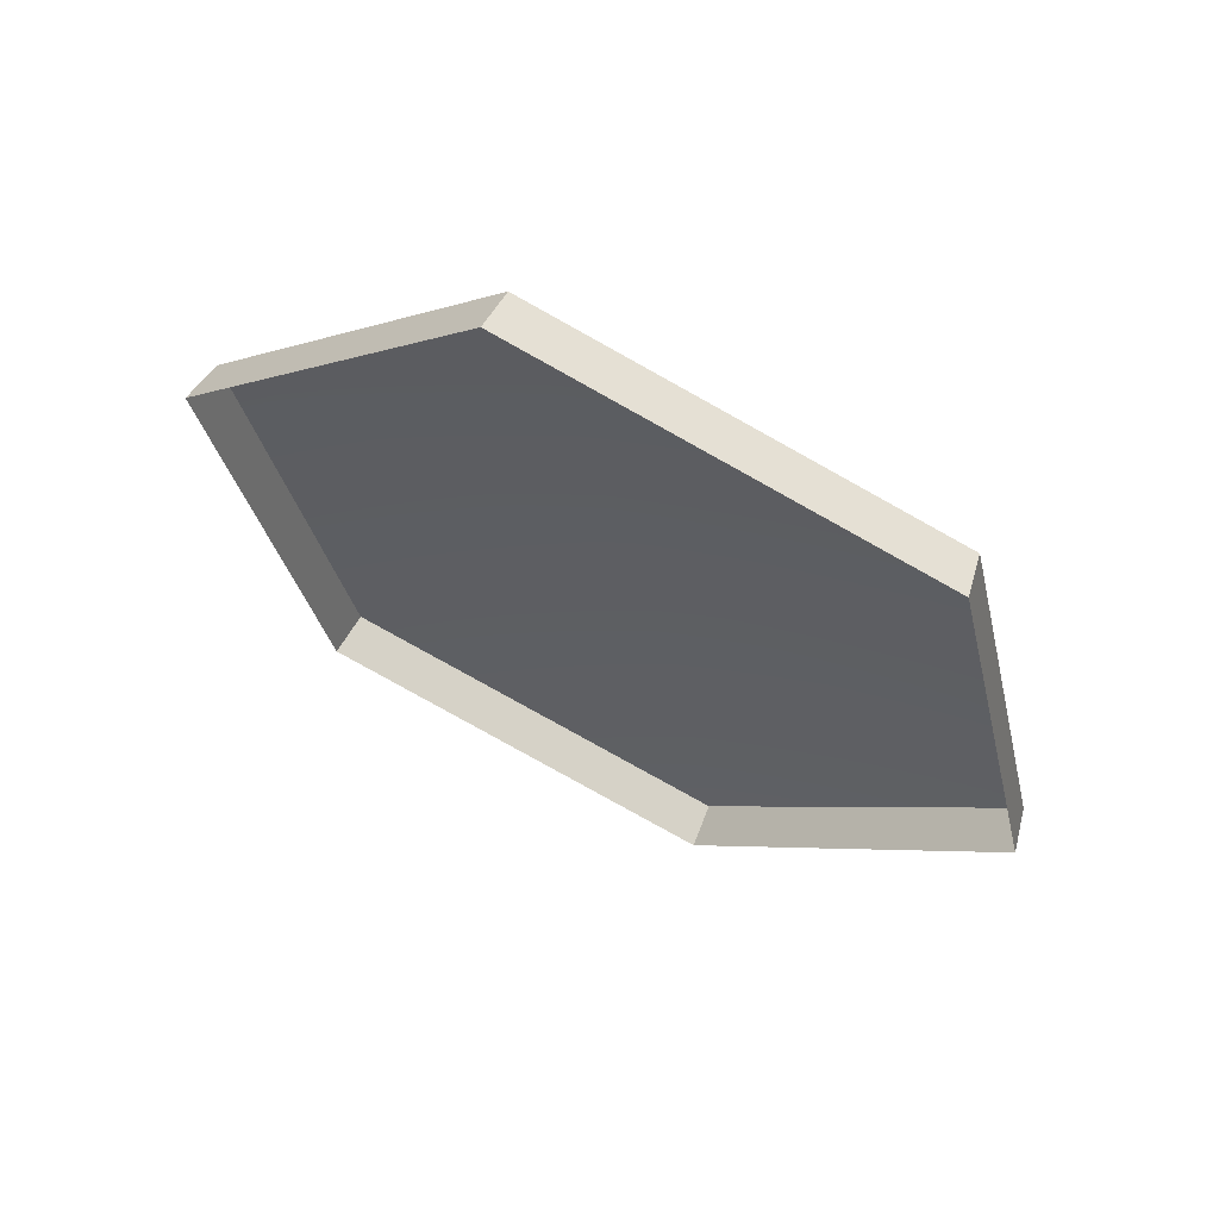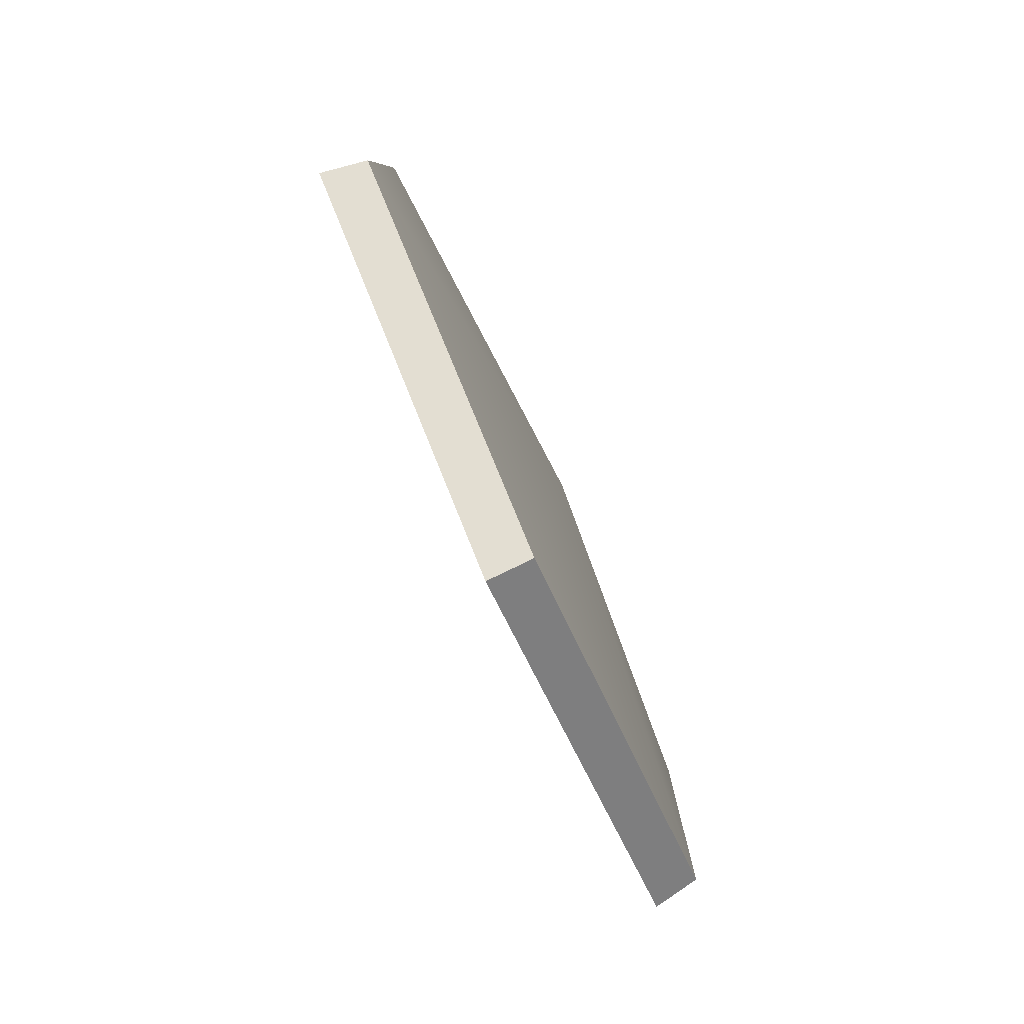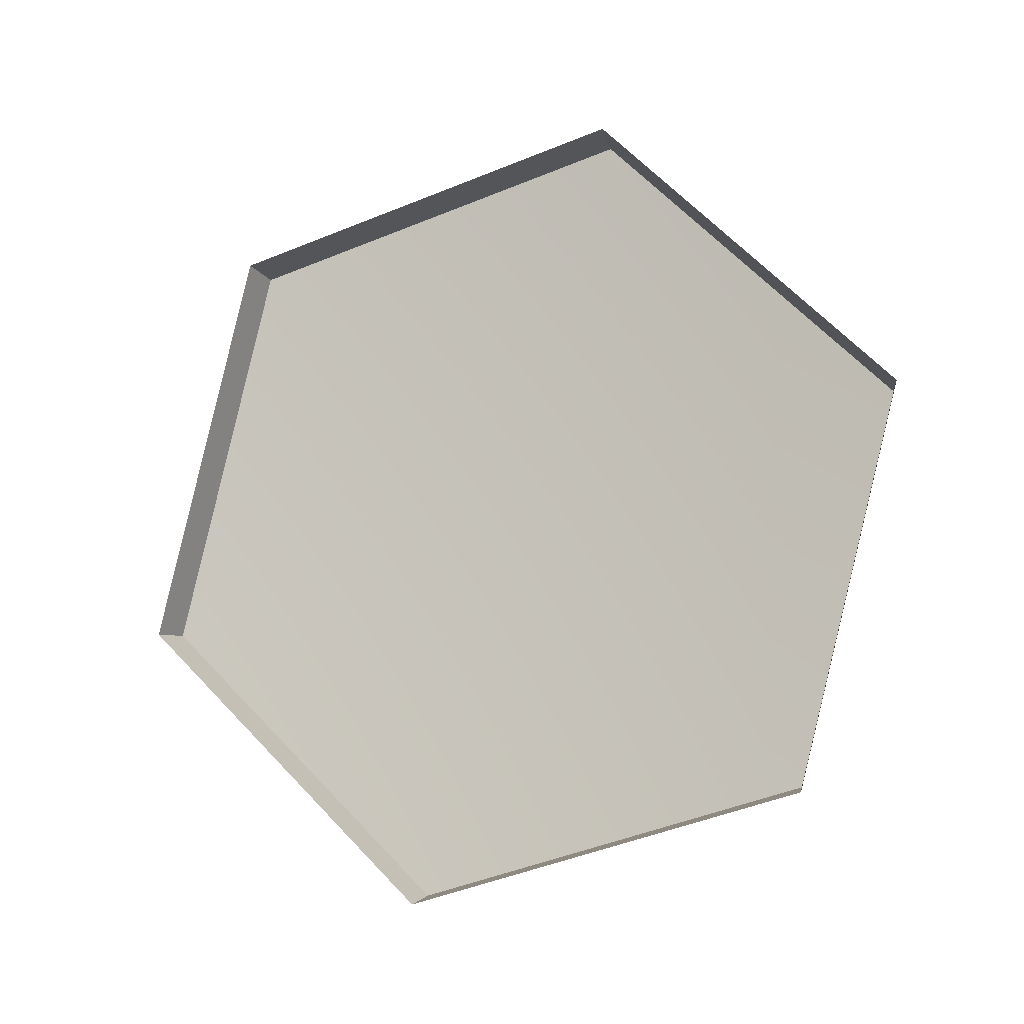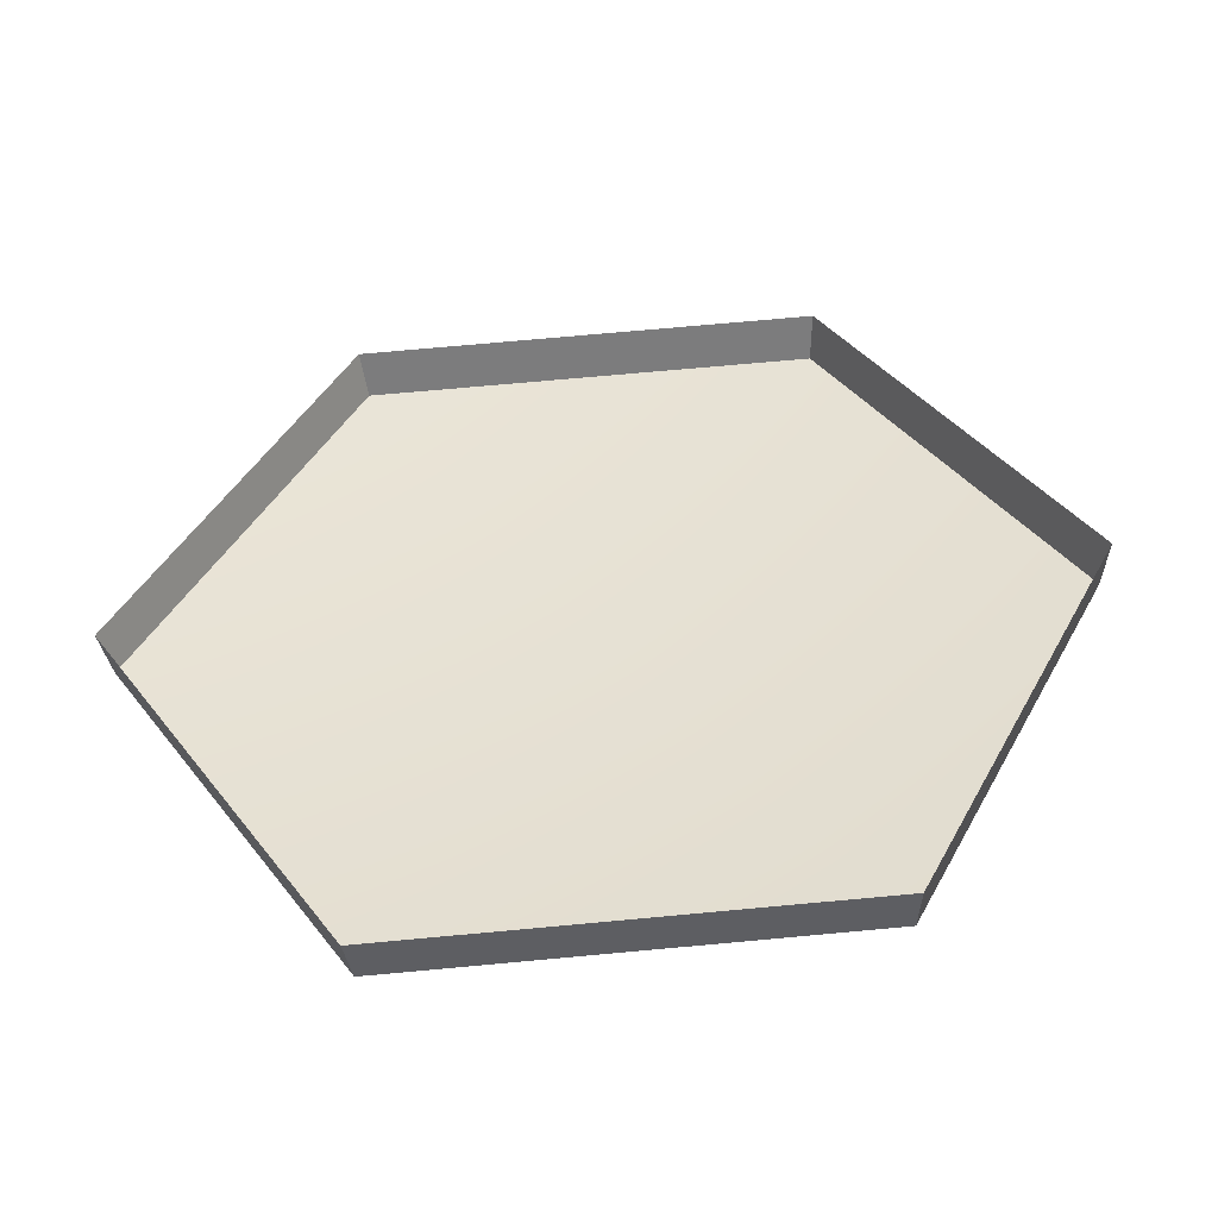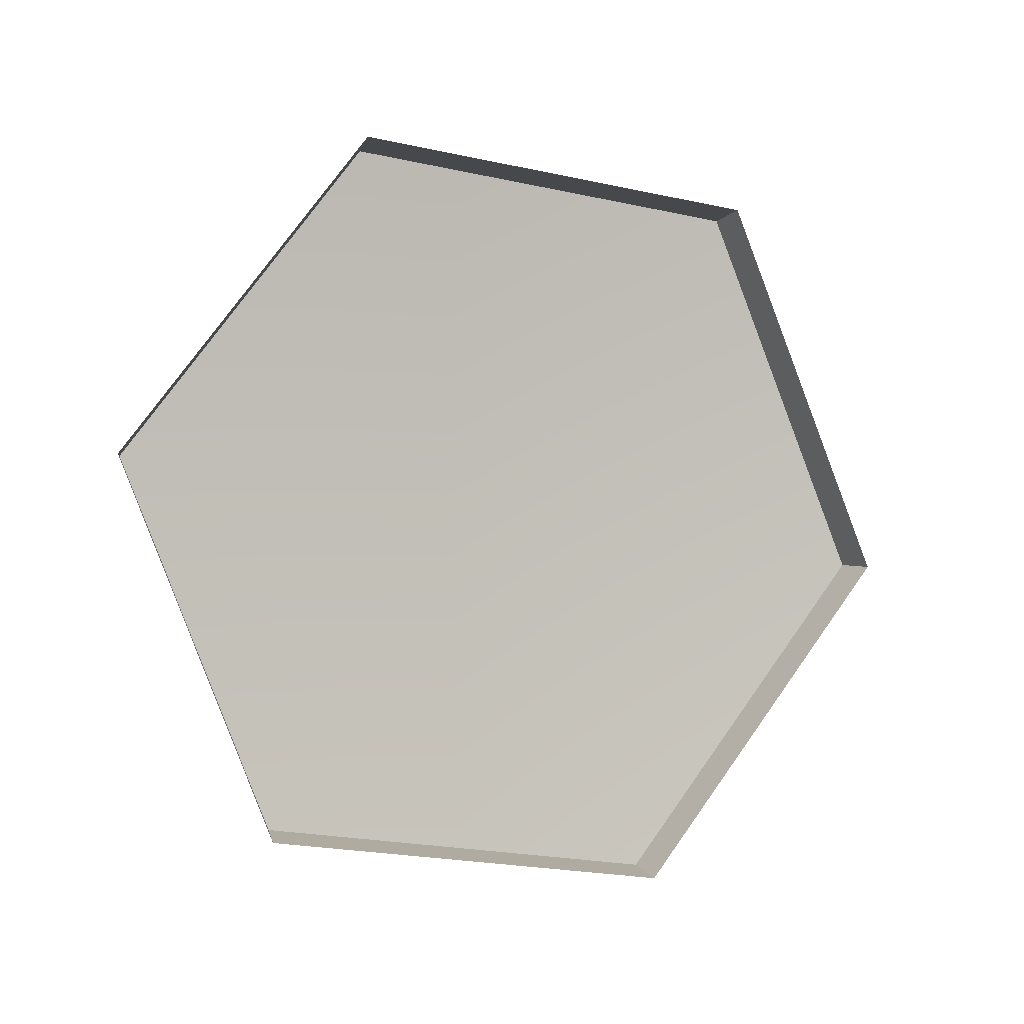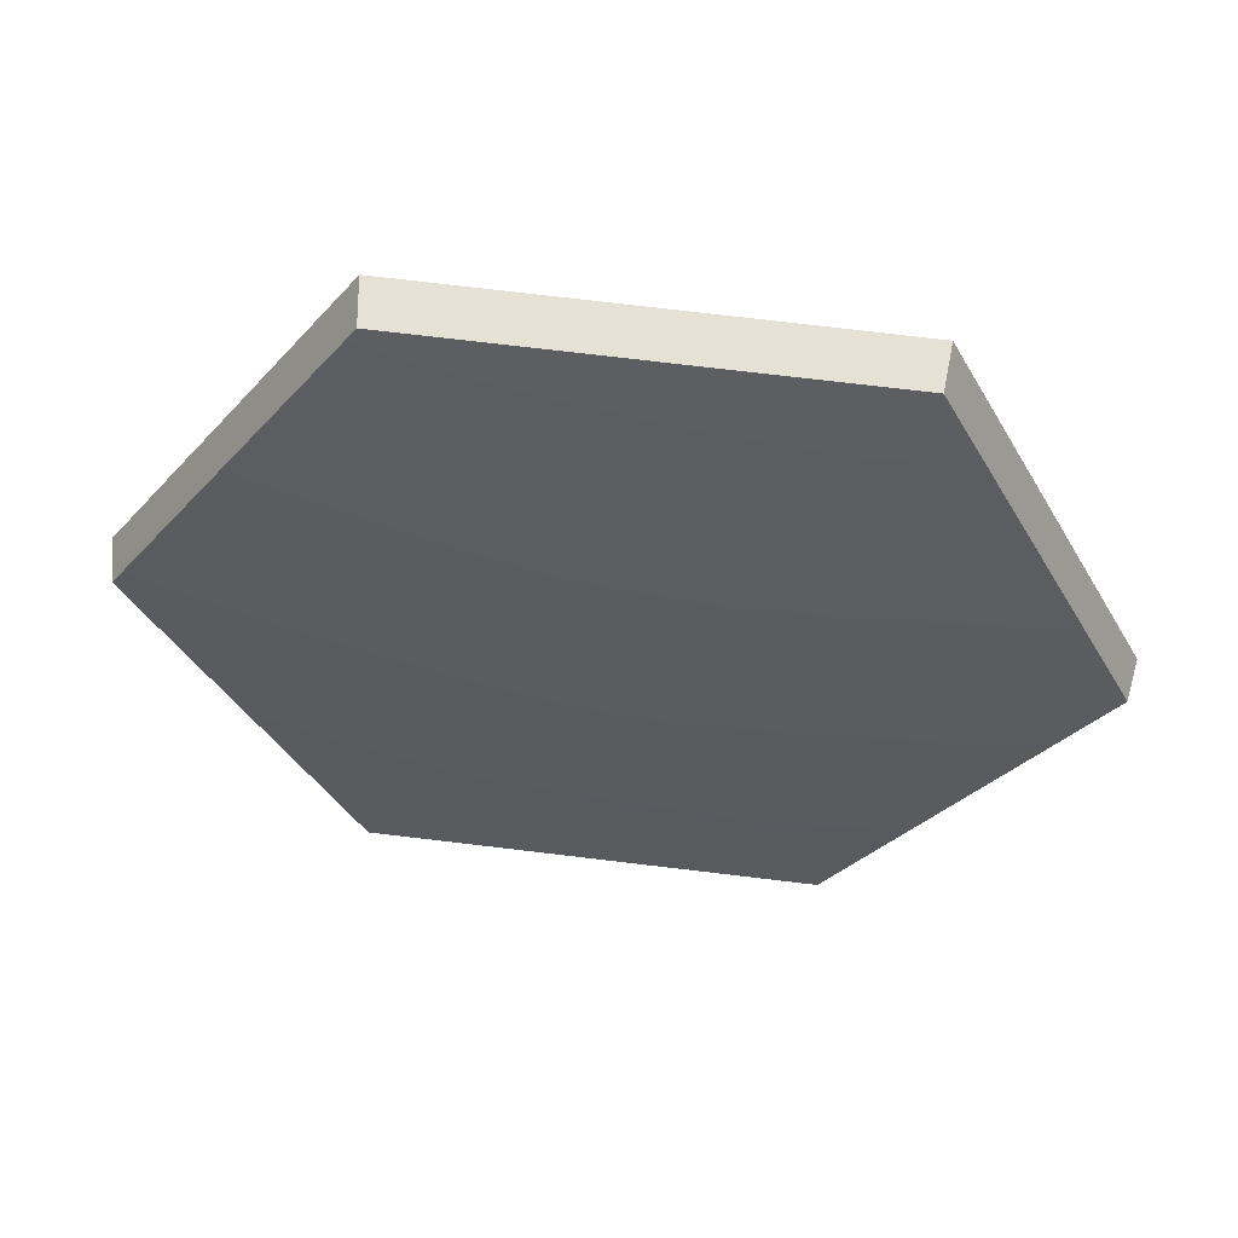
<metadata>
{"format":"obj","ext":"obj","renderer":"f3d","projection":"perspective","resolution":1024,"background":"white","views":[{"elev":-17.4,"azim":47.1,"up":"+Z"},{"elev":8.7,"azim":-79.9,"up":"+Y"},{"elev":-78.6,"azim":19.8,"up":"+Z"},{"elev":-73.2,"azim":-165.4,"up":"+Y"},{"elev":-71.8,"azim":-70.2,"up":"+Z"},{"elev":80.0,"azim":16.2,"up":"+Y"}]}
</metadata>
<code>
g shield_level1_12
v 0.2495 0.4302 -0.342
v 0.2517 0.4377 -0.3135
v -0.02398 0.4421 -0.2655
v -0.0319 0.4346 -0.293
v -0.0319 0.4346 -0.293
v -0.02398 0.4421 -0.2655
v -0.1476 0.228 -0.1442
v -0.158 0.2162 -0.1694
v -0.158 0.2162 -0.1694
v -0.1476 0.228 -0.1442
v 0.001063 0.003498 -0.06768
v -0.006312 -0.01295 -0.0912
v -0.006312 -0.01295 -0.0912
v 0.001063 0.003498 -0.06768
v 0.2775 -0.003698 -0.1146
v 0.2759 -0.02032 -0.1391
v 0.2759 -0.02032 -0.1391
v 0.2775 -0.003698 -0.1146
v 0.4032 0.2141 -0.2379
v 0.4042 0.2019 -0.2649
v 0.4042 0.2019 -0.2649
v 0.4032 0.2141 -0.2379
v 0.2517 0.4377 -0.3135
v 0.2495 0.4302 -0.342
v 0.2775 -0.003698 -0.1146
v 0.1309 0.2284 -0.1722
v 0.4032 0.2141 -0.2379
v 0.001063 0.003498 -0.06768
v 0.2517 0.4377 -0.3135
v -0.1476 0.228 -0.1442
v -0.02398 0.4421 -0.2655
g shield_level1_12_0
f 3 2 1
f 4 3 1
f 7 6 5
f 8 7 5
f 11 10 9
f 12 11 9
f 15 14 13
f 16 15 13
f 19 18 17
f 20 19 17
f 23 22 21
f 24 23 21
f 27 26 25
f 25 26 28
f 29 26 27
f 28 26 30
f 31 26 29
f 30 26 31

</code>
